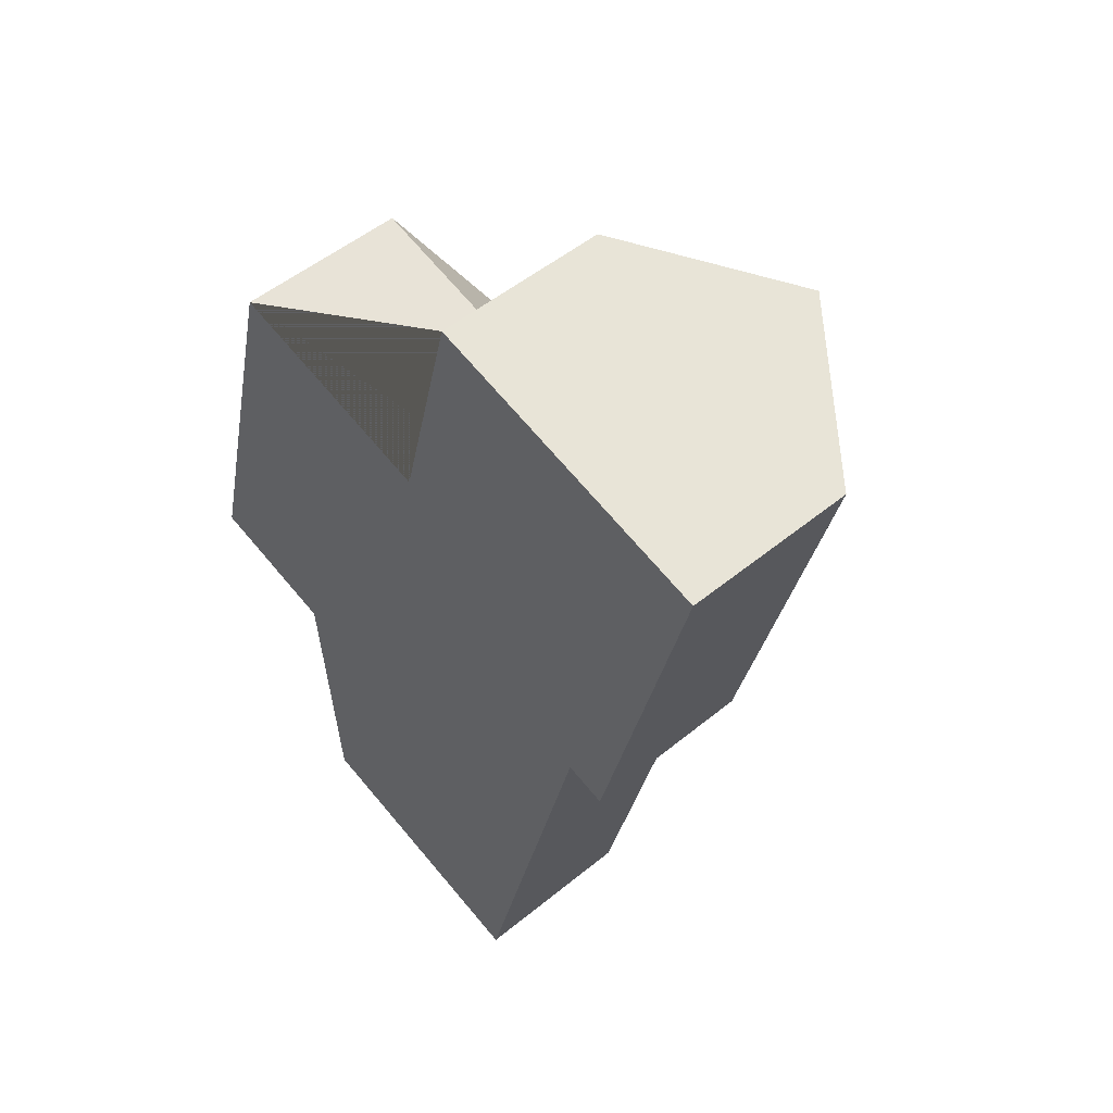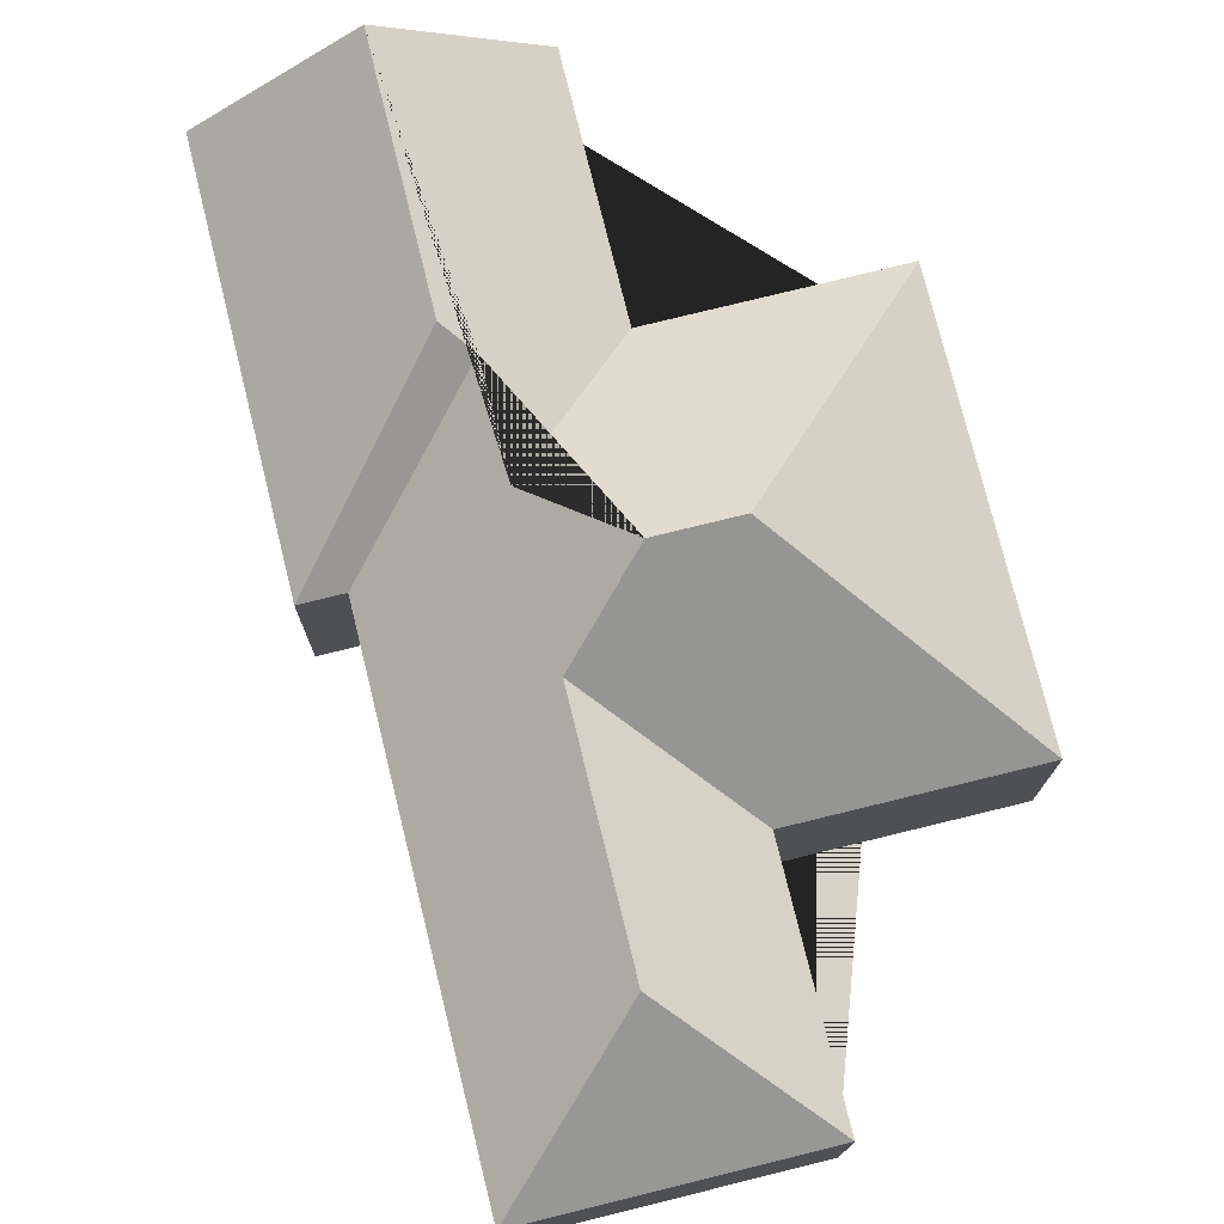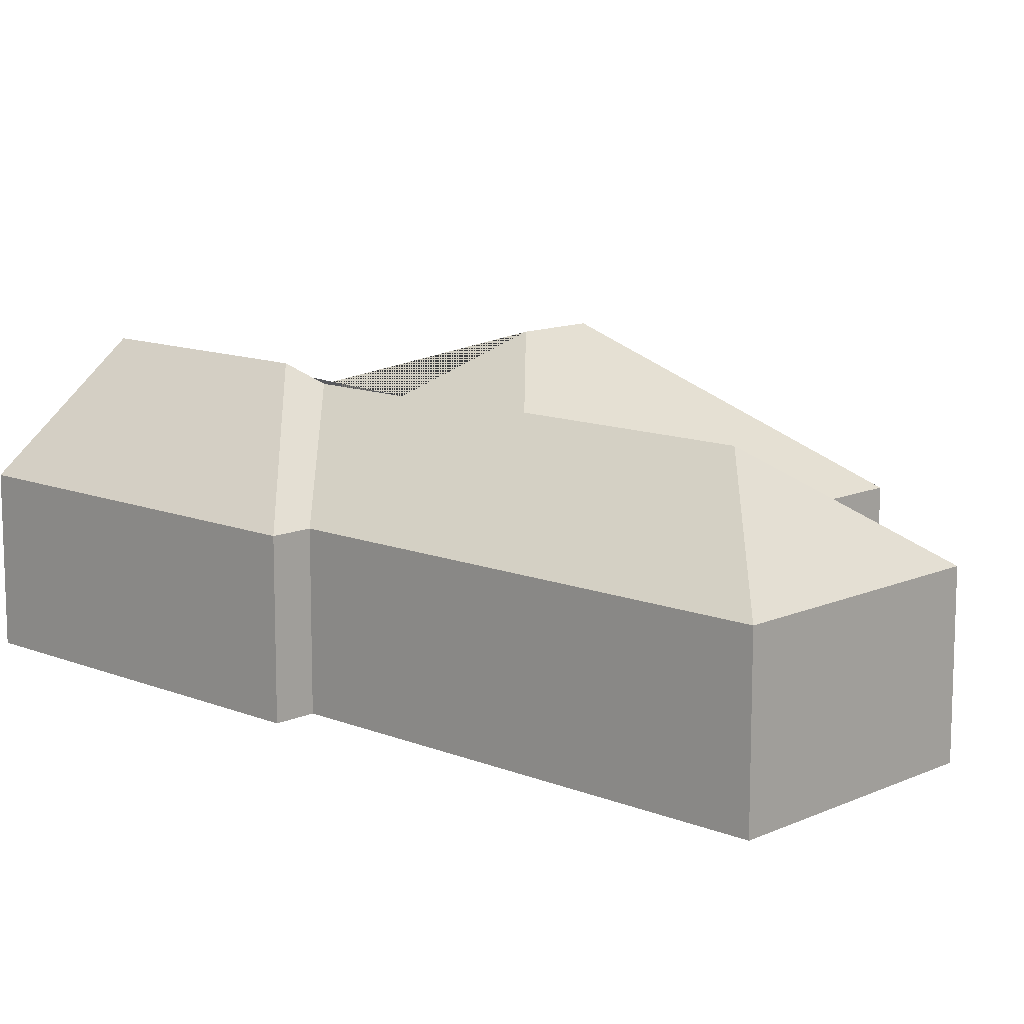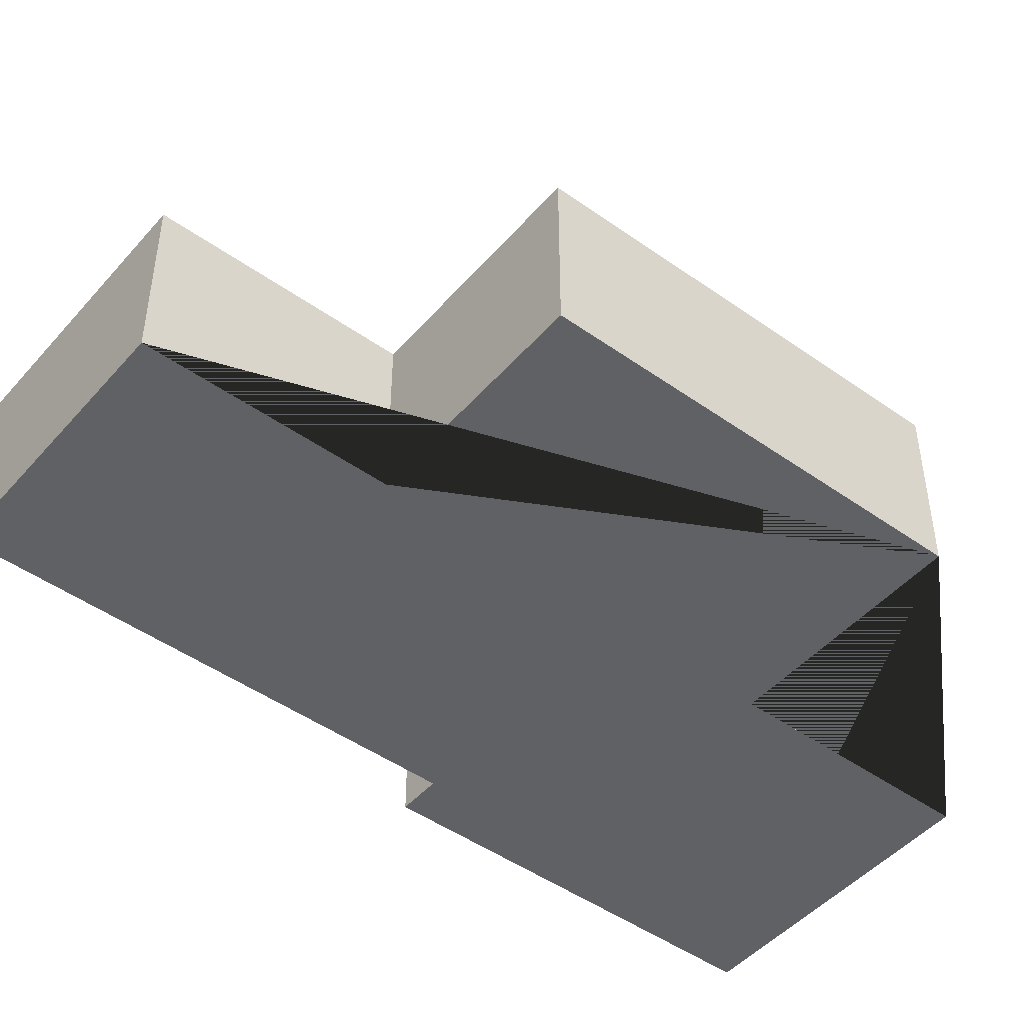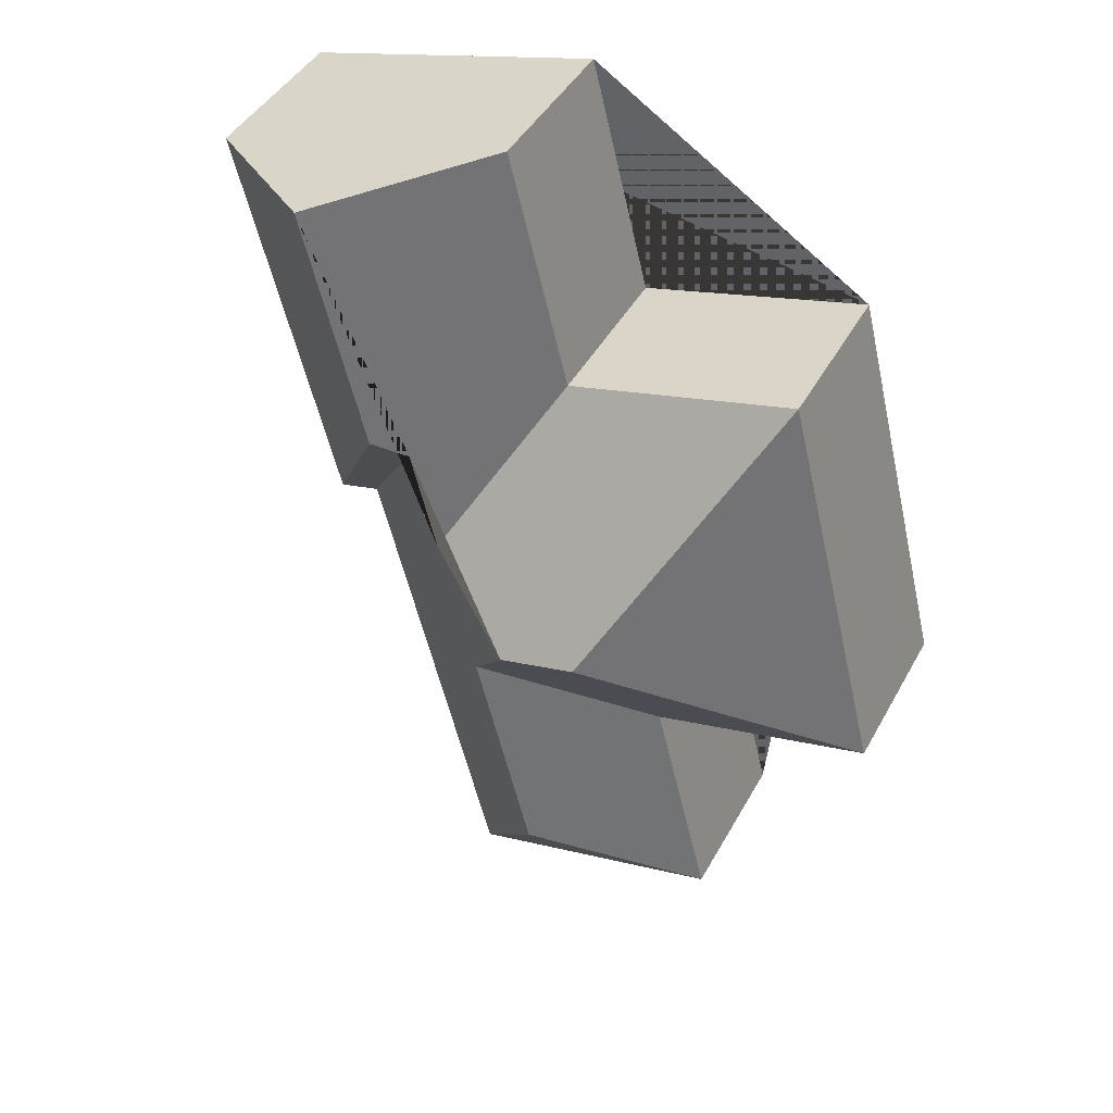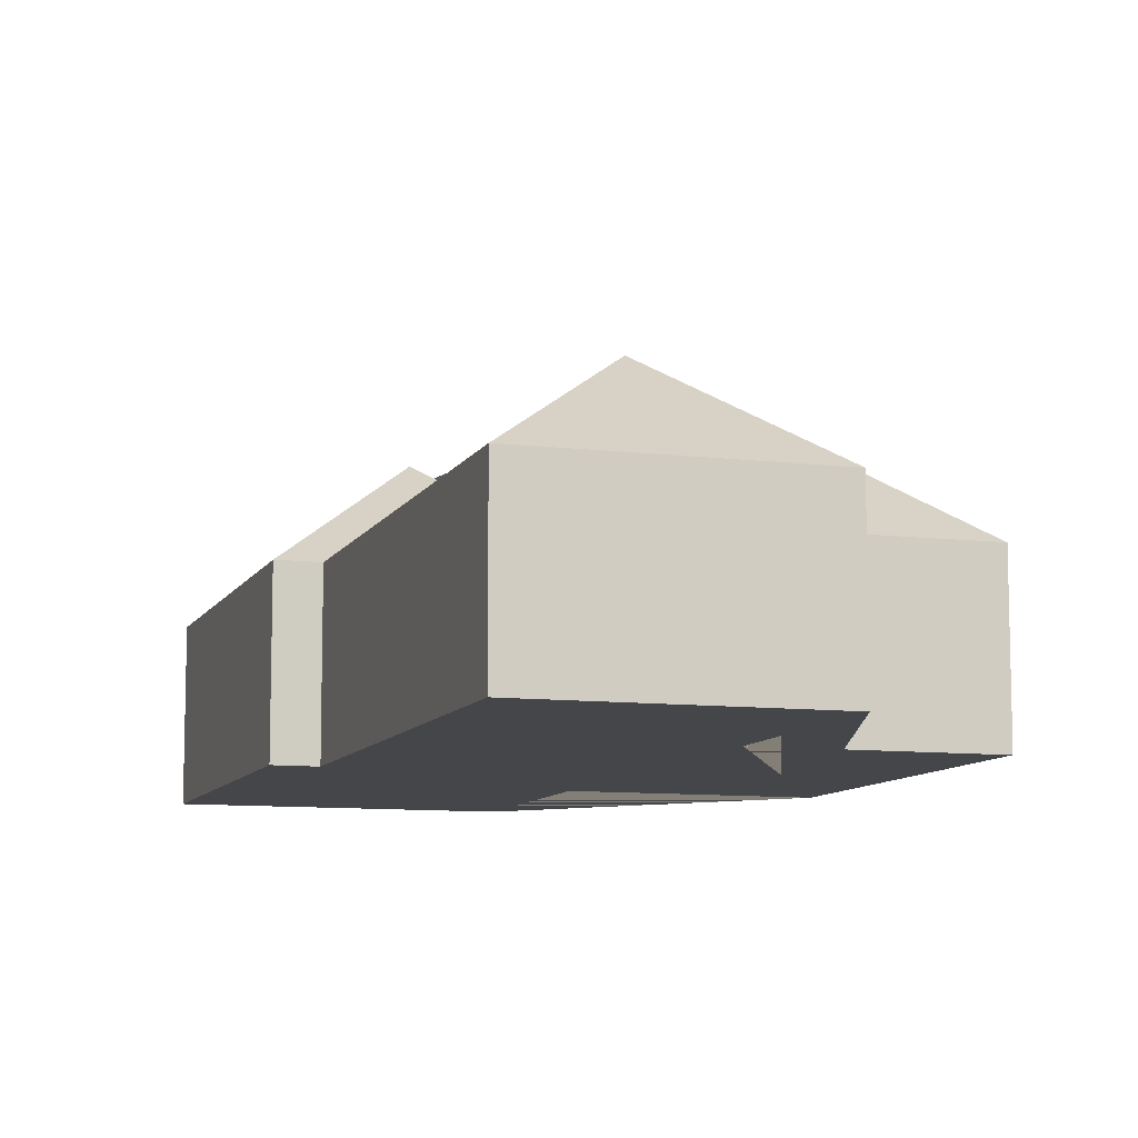
<metadata>
{"format":"obj","ext":"obj","renderer":"f3d","projection":"perspective","resolution":1024,"background":"white","views":[{"elev":51.3,"azim":48.3,"up":"+Z"},{"elev":75.8,"azim":-179.8,"up":"+Y"},{"elev":11.9,"azim":147.6,"up":"+Y"},{"elev":-47.3,"azim":-114.7,"up":"+Y"},{"elev":43.3,"azim":-153.1,"up":"+Z"},{"elev":-9.5,"azim":176.4,"up":"+Y"}]}
</metadata>
<code>
o BK39_500_015025_0016
v 59.33 75 -100.8
v 14.96 75 -278.5
v 122.2 145 -213.1
v 86.63 75 -405.4
v 112.3 75 -302.7
v 186.3 75 -20.34
v 159.9 75 -126.1
v 155.9 145 -221.5
v 156.8 119.8 -362.2
v 182.1 119.8 -261.1
v 199.6 118.8 -196.5
v 211 118.8 -150.8
v 224.4 127.5 -142.4
v 251 127.5 -36.47
v 202.9 75 -434.4
v 256.1 75 -221.6
v 317.7 75 -53.14
v 274.3 75 -226.1
v 59.33 0 -100.8
v 14.96 0 -278.5
v 112.3 0 -302.7
v 86.63 0 -405.4
v 202.9 0 -434.4
v 256.1 0 -221.6
v 274.3 0 -226.1
v 317.7 0 -53.14
v 186.3 0 -20.34
v 159.9 0 -126.1
f 14 13 18 17
f 13 12 16 18
f 12 11 8 10 9 15 16
f 15 4 9
f 4 5 10 9
f 5 2 3 8 10
f 2 1 3
f 1 7 11 8 3
f 14 6 7 11 12 13
f 17 14 6
f 19 20 21 22 23 24 25 26 27 28
f 1 19 20 2
f 2 20 21 5
f 5 21 22 4
f 4 22 23 15
f 15 23 24 16
f 16 24 25 18
f 18 25 26 17
f 17 26 27 6
f 6 27 28 7
f 7 28 19 1

</code>
